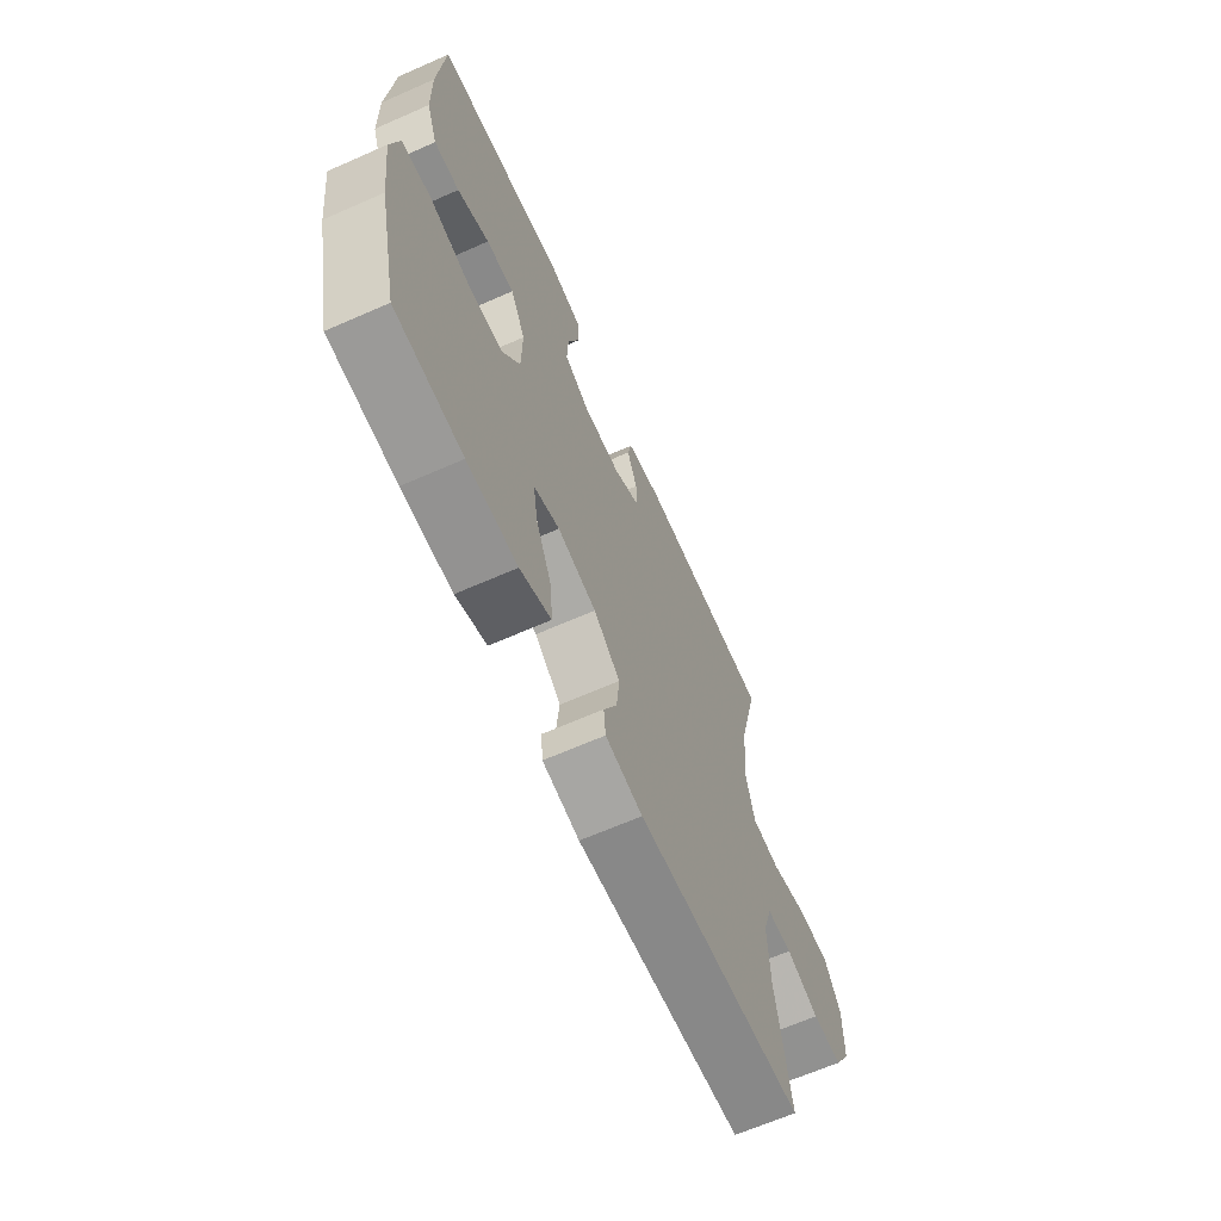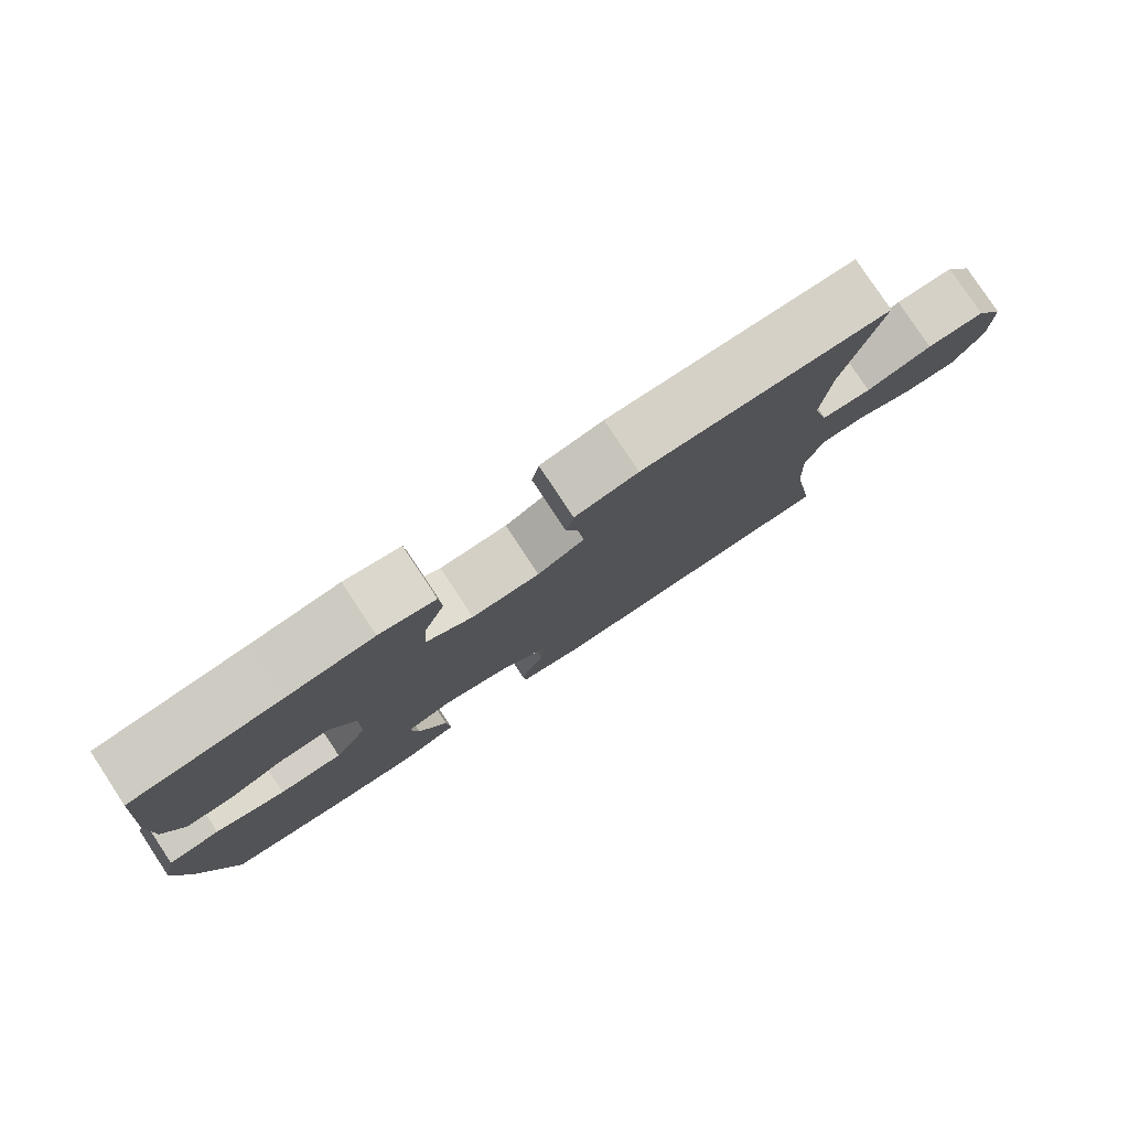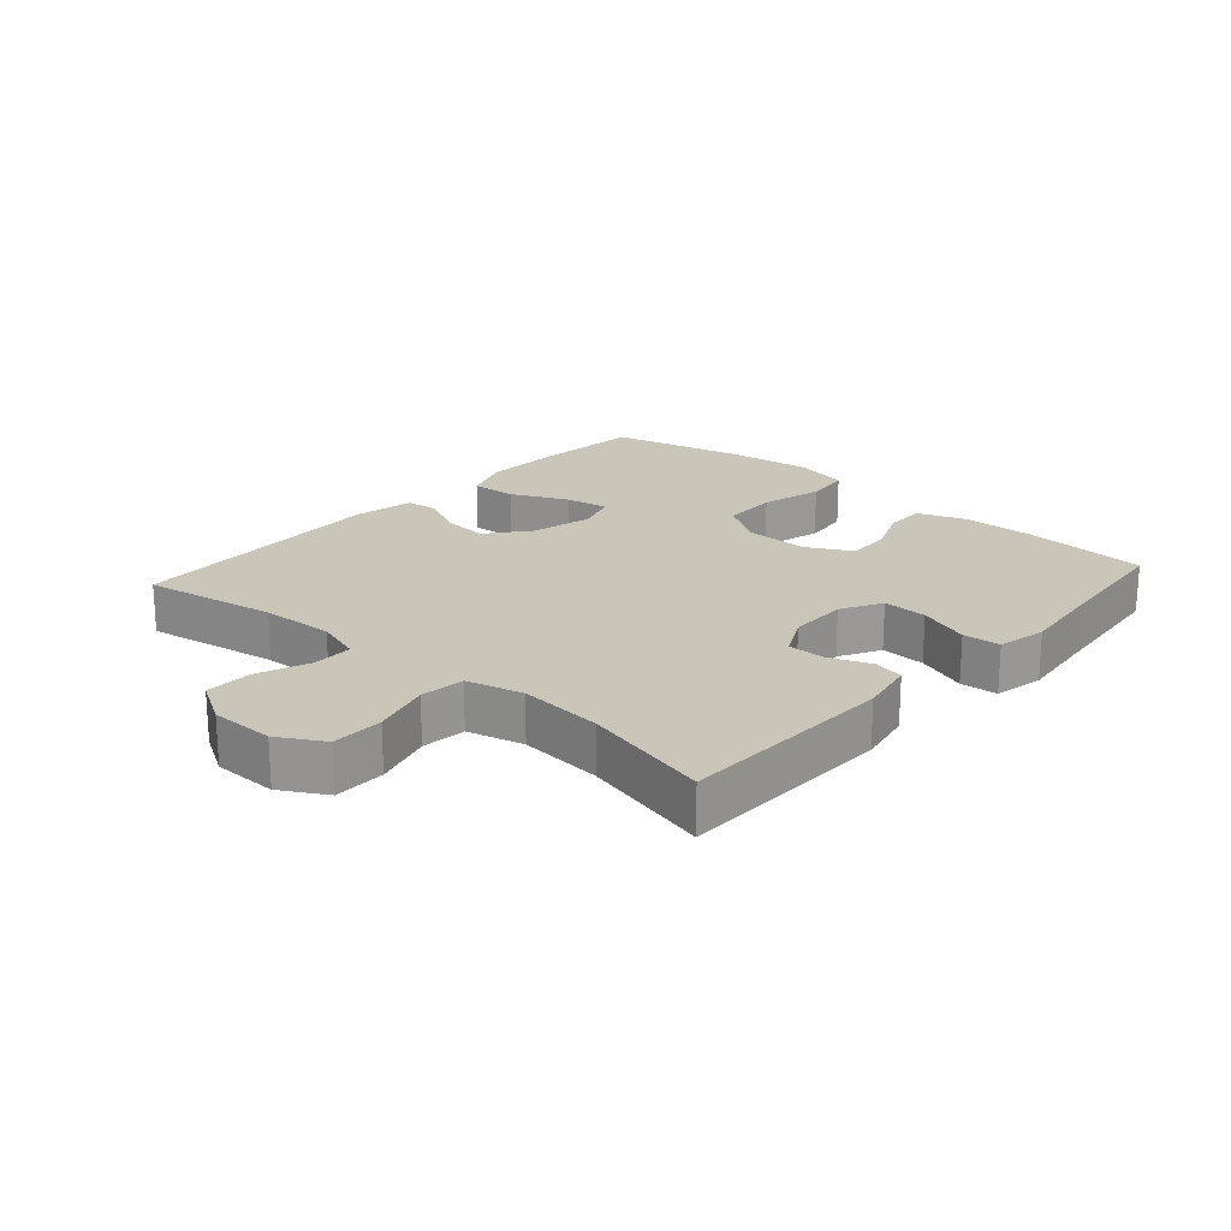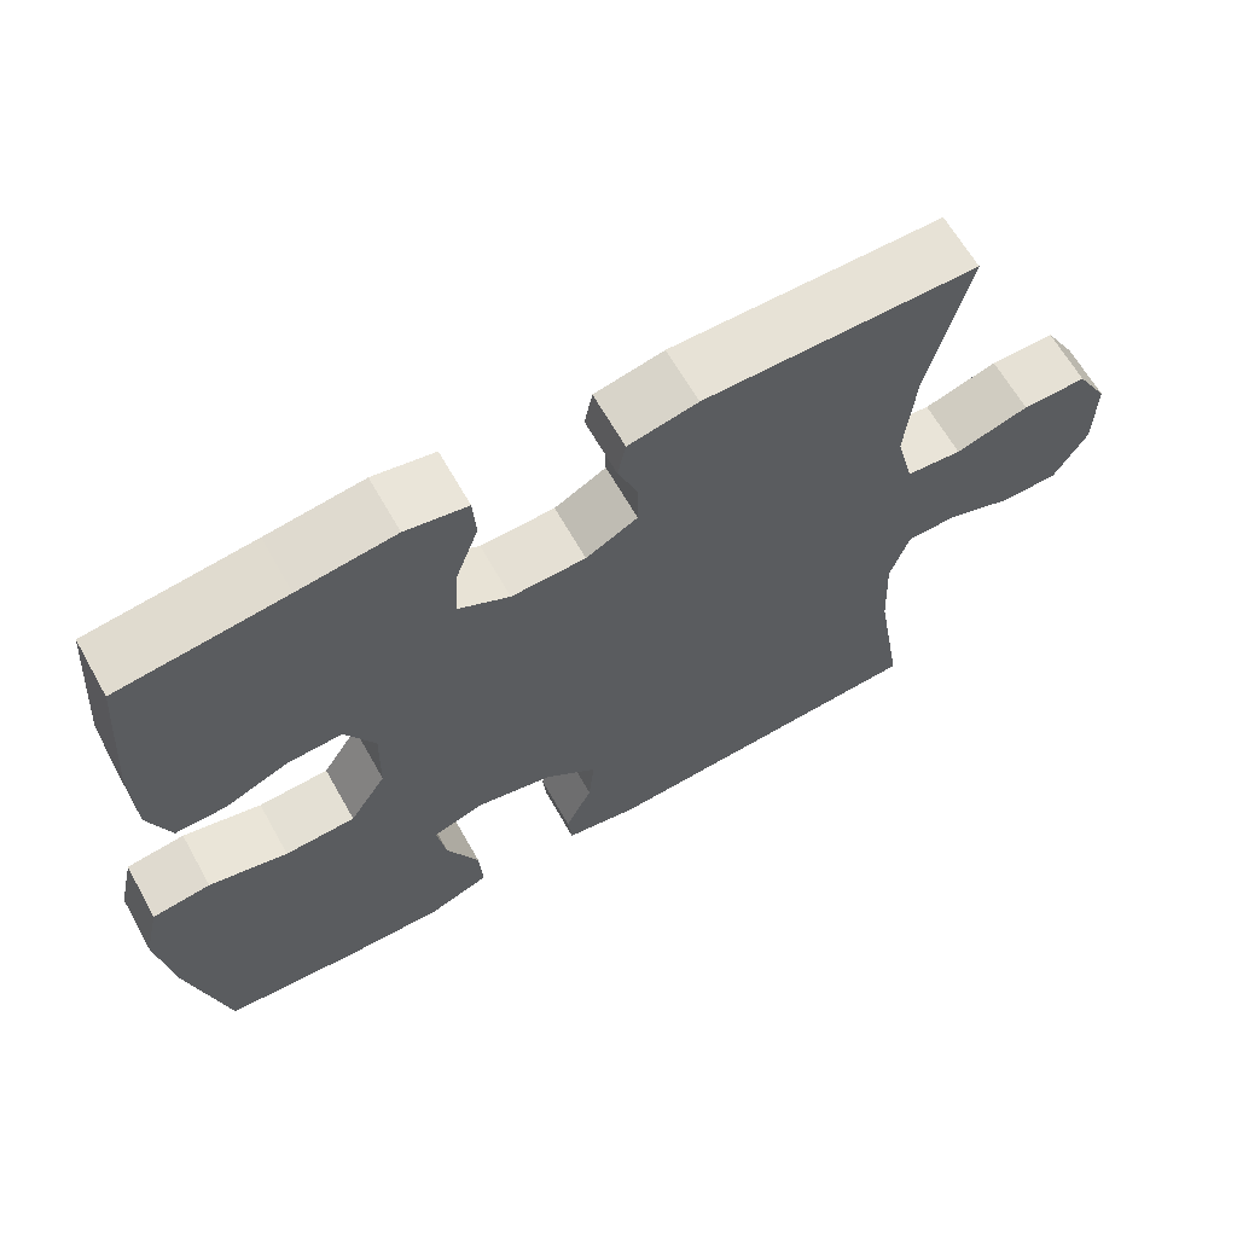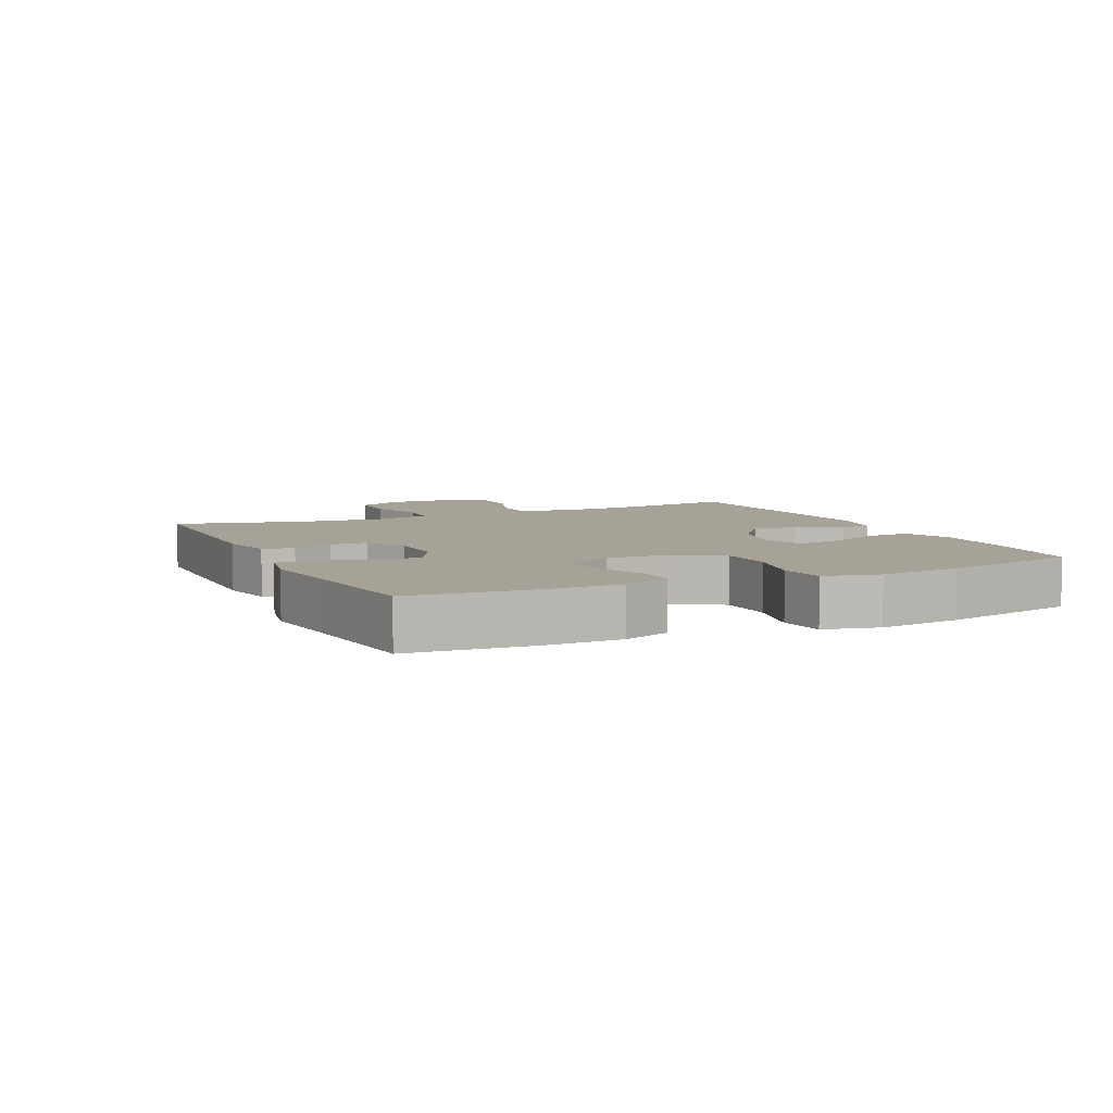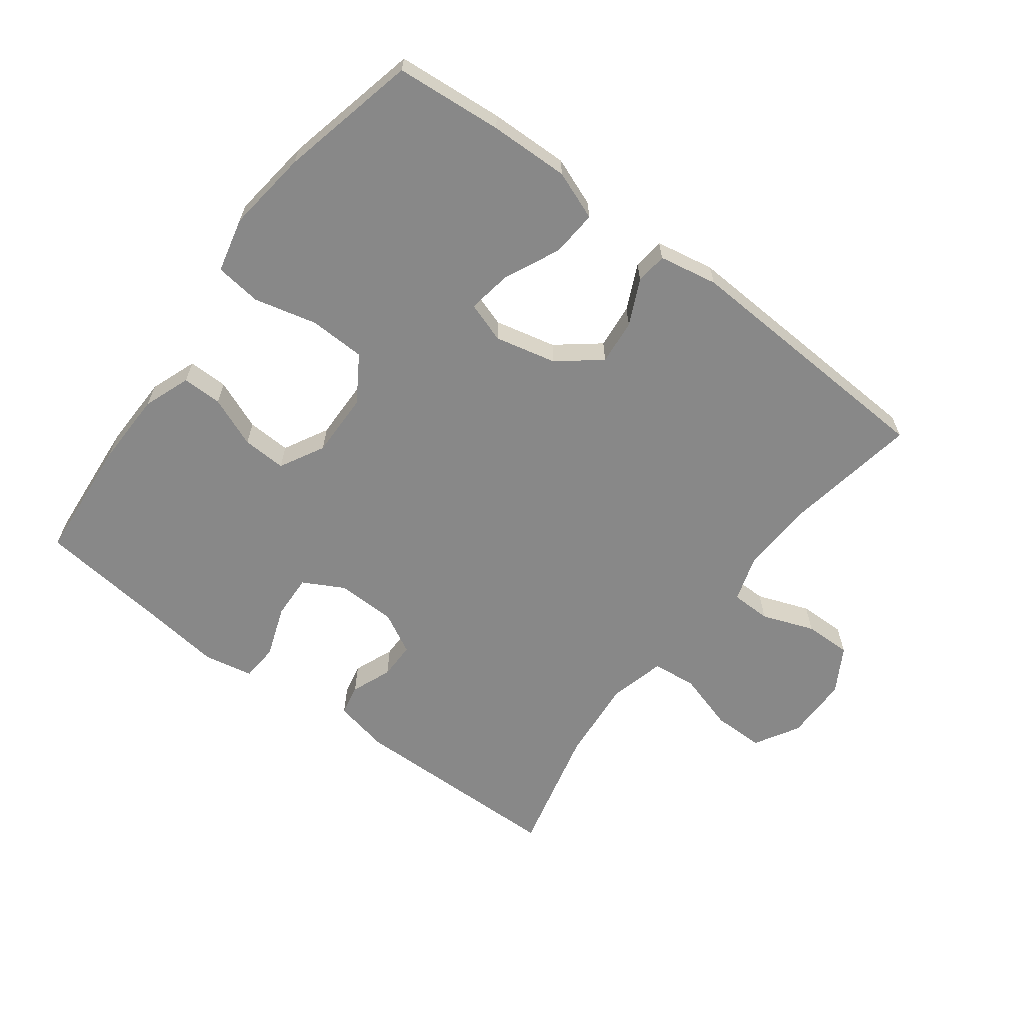
<metadata>
{"format":"obj","ext":"obj","renderer":"f3d","projection":"perspective","resolution":1024,"background":"white","views":[{"elev":-65.3,"azim":113.9,"up":"+Z"},{"elev":79.6,"azim":146.6,"up":"+Z"},{"elev":20.6,"azim":-48.3,"up":"+Y"},{"elev":64.4,"azim":150.6,"up":"+Z"},{"elev":6.4,"azim":65.0,"up":"+Y"},{"elev":-62.9,"azim":143.1,"up":"+Y"}]}
</metadata>
<code>
v 0.5 0.07 0.5
v 0.516 0.07 0.308
v 0.514 0.07 0.192
v 0.487 0.07 0.119
v 0.425 0.07 0.12
v 0.347 0.07 0.152
v 0.279 0.07 0.155
v 0.242 0.07 0.086
v 0.244 0.07 -0.014
v 0.289 0.07 -0.085
v 0.376 0.07 -0.088
v 0.473 0.07 -0.064
v 0.545 0.07 -0.073
v 0.565 0.07 -0.158
v 0.549 0.07 -0.286
v 0.5 0.07 -0.5
v 0.334 0.07 -0.514
v 0.211 0.07 -0.517
v 0.135 0.07 -0.488
v 0.14 0.07 -0.417
v 0.18 0.07 -0.33
v 0.191 0.07 -0.262
v 0.128 0.07 -0.241
v 0.033 0.07 -0.263
v -0.032 0.07 -0.315
v -0.025 0.07 -0.385
v 0.008 0.07 -0.455
v 0.003 0.07 -0.504
v -0.088 0.07 -0.521
v -0.5 0.07 -0.5
v -0.465 0.07 -0.292
v -0.46 0.07 -0.178
v -0.483 0.07 -0.106
v -0.545 0.07 -0.105
v -0.626 0.07 -0.135
v -0.699 0.07 -0.136
v -0.74 0.07 -0.066
v -0.741 0.07 0.034
v -0.701 0.07 0.103
v -0.621 0.07 0.103
v -0.53 0.07 0.076
v -0.461 0.07 0.083
v -0.439 0.07 0.17
v -0.451 0.07 0.3
v -0.5 0.07 0.5
v -0.163 0.07 0.505
v -0.077 0.07 0.487
v -0.067 0.07 0.439
v -0.092 0.07 0.376
v -0.092 0.07 0.318
v -0.028 0.07 0.284
v 0.064 0.07 0.282
v 0.127 0.07 0.316
v 0.124 0.07 0.385
v 0.095 0.07 0.465
v 0.099 0.07 0.523
v 0.176 0.07 0.538
v 0.296 0.07 0.523
v 0.5 0 0.5
v 0.516 0 0.308
v 0.514 0 0.192
v 0.487 0 0.119
v 0.425 0 0.12
v 0.347 0 0.152
v 0.279 0 0.155
v 0.242 0 0.086
v 0.244 0 -0.014
v 0.289 0 -0.085
v 0.376 0 -0.088
v 0.473 0 -0.064
v 0.545 0 -0.073
v 0.565 0 -0.158
v 0.549 0 -0.286
v 0.5 0 -0.5
v 0.334 0 -0.514
v 0.211 0 -0.517
v 0.135 0 -0.488
v 0.14 0 -0.417
v 0.18 0 -0.33
v 0.191 0 -0.262
v 0.128 0 -0.241
v 0.033 0 -0.263
v -0.032 0 -0.315
v -0.025 0 -0.385
v 0.008 0 -0.455
v 0.003 0 -0.504
v -0.088 0 -0.521
v -0.5 0 -0.5
v -0.465 0 -0.292
v -0.46 0 -0.178
v -0.483 0 -0.106
v -0.545 0 -0.105
v -0.626 0 -0.135
v -0.699 0 -0.136
v -0.74 0 -0.066
v -0.741 0 0.034
v -0.701 0 0.103
v -0.621 0 0.103
v -0.53 0 0.076
v -0.461 0 0.083
v -0.439 0 0.17
v -0.451 0 0.3
v -0.5 0 0.5
v -0.163 0 0.505
v -0.077 0 0.487
v -0.067 0 0.439
v -0.092 0 0.376
v -0.092 0 0.318
v -0.028 0 0.284
v 0.064 0 0.282
v 0.127 0 0.316
v 0.124 0 0.385
v 0.095 0 0.465
v 0.099 0 0.523
v 0.176 0 0.538
v 0.296 0 0.523
f 56 57 58
f 55 56 58
f 54 55 58
f 4 5 6
f 3 4 6
f 2 3 6
f 1 2 6
f 58 1 6
f 54 58 6
f 53 54 6
f 52 53 6 7
f 51 52 7 8
f 50 51 8 9
f 47 48 49
f 46 47 49
f 45 46 49
f 44 45 49
f 43 44 49 50
f 50 9 10
f 43 50 10
f 42 43 10
f 39 40 41
f 38 39 41
f 37 38 41
f 36 37 41
f 35 36 41
f 34 35 41
f 41 42 10
f 34 41 10
f 33 34 10
f 29 30 31
f 28 29 31
f 27 28 31
f 26 27 31
f 25 26 31 32
f 24 25 32 33
f 19 20 21
f 18 19 21
f 17 18 21
f 16 17 21
f 15 16 21
f 14 15 21
f 13 14 21
f 12 13 21
f 11 12 21
f 11 21 22
f 33 10 11
f 24 33 11
f 23 24 11
f 11 22 23
f 116 115 114
f 116 114 113
f 116 113 112
f 64 63 62
f 64 62 61
f 64 61 60
f 64 60 59
f 64 59 116
f 64 116 112
f 64 112 111
f 65 64 111 110
f 66 65 110 109
f 67 66 109 108
f 107 106 105
f 107 105 104
f 107 104 103
f 107 103 102
f 108 107 102 101
f 68 67 108
f 68 108 101
f 68 101 100
f 99 98 97
f 99 97 96
f 99 96 95
f 99 95 94
f 99 94 93
f 99 93 92
f 68 100 99
f 68 99 92
f 68 92 91
f 89 88 87
f 89 87 86
f 89 86 85
f 89 85 84
f 90 89 84 83
f 91 90 83 82
f 79 78 77
f 79 77 76
f 79 76 75
f 79 75 74
f 79 74 73
f 79 73 72
f 79 72 71
f 79 71 70
f 79 70 69
f 80 79 69
f 69 68 91
f 69 91 82
f 69 82 81
f 81 80 69
f 1 59 60 2
f 2 60 61 3
f 3 61 62 4
f 4 62 63 5
f 5 63 64 6
f 6 64 65 7
f 7 65 66 8
f 8 66 67 9
f 9 67 68 10
f 10 68 69 11
f 11 69 70 12
f 12 70 71 13
f 13 71 72 14
f 14 72 73 15
f 15 73 74 16
f 16 74 75 17
f 17 75 76 18
f 18 76 77 19
f 19 77 78 20
f 20 78 79 21
f 21 79 80 22
f 22 80 81 23
f 23 81 82 24
f 24 82 83 25
f 25 83 84 26
f 26 84 85 27
f 27 85 86 28
f 28 86 87 29
f 29 87 88 30
f 30 88 89 31
f 31 89 90 32
f 32 90 91 33
f 33 91 92 34
f 34 92 93 35
f 35 93 94 36
f 36 94 95 37
f 37 95 96 38
f 38 96 97 39
f 39 97 98 40
f 40 98 99 41
f 41 99 100 42
f 42 100 101 43
f 43 101 102 44
f 44 102 103 45
f 45 103 104 46
f 46 104 105 47
f 47 105 106 48
f 48 106 107 49
f 49 107 108 50
f 50 108 109 51
f 51 109 110 52
f 52 110 111 53
f 53 111 112 54
f 54 112 113 55
f 55 113 114 56
f 56 114 115 57
f 57 115 116 58
f 58 116 59 1

</code>
